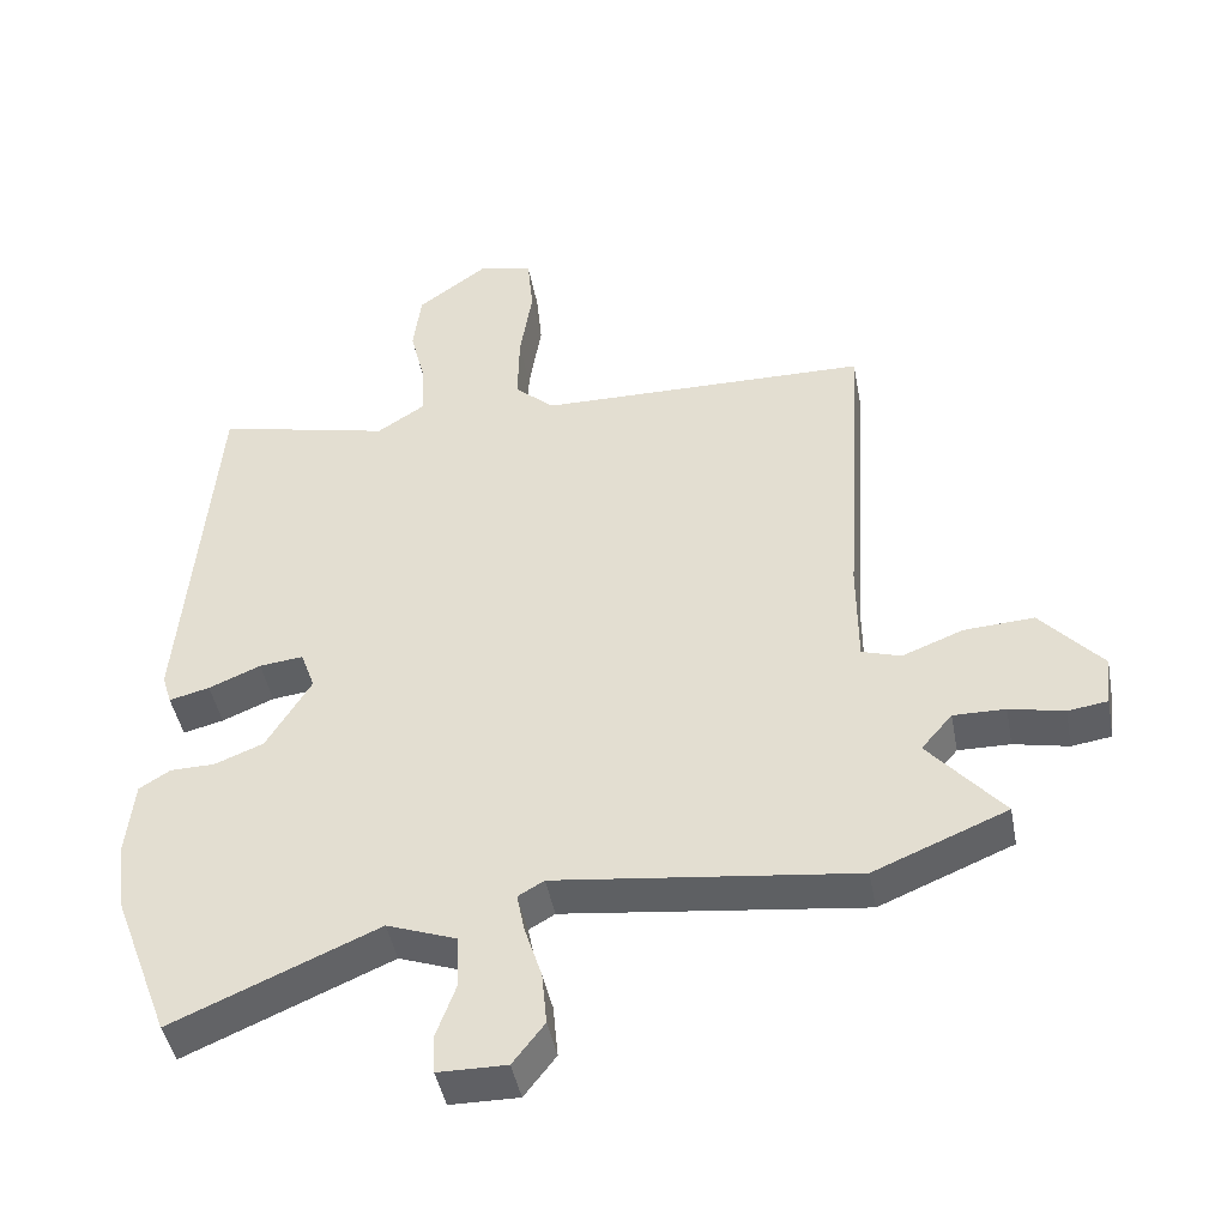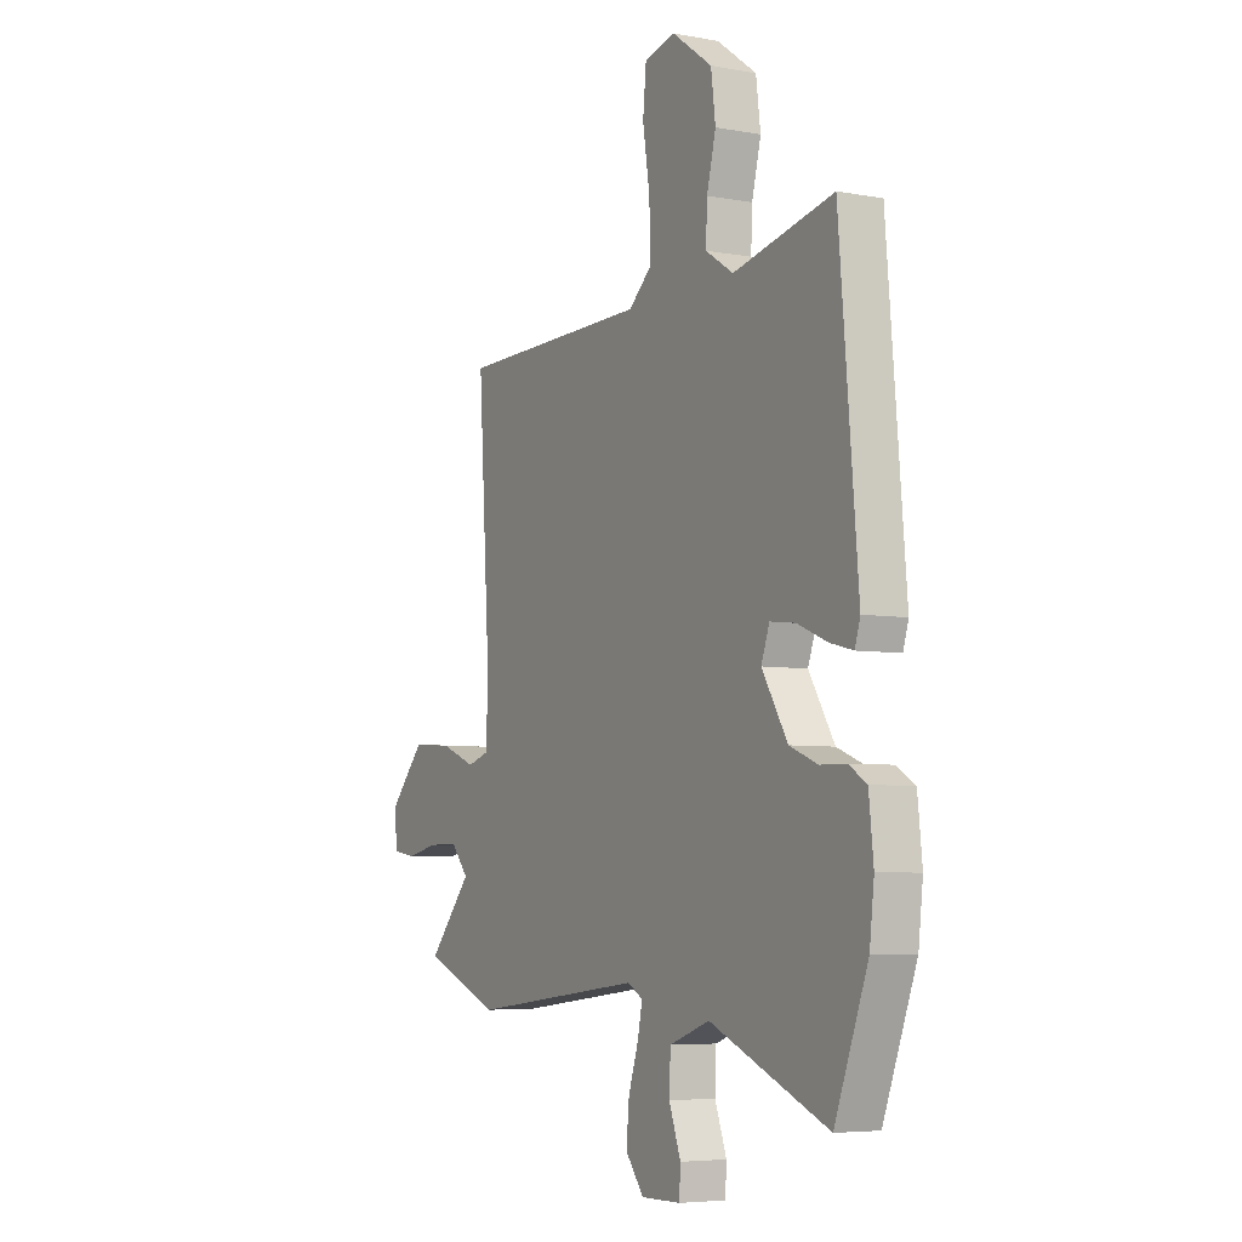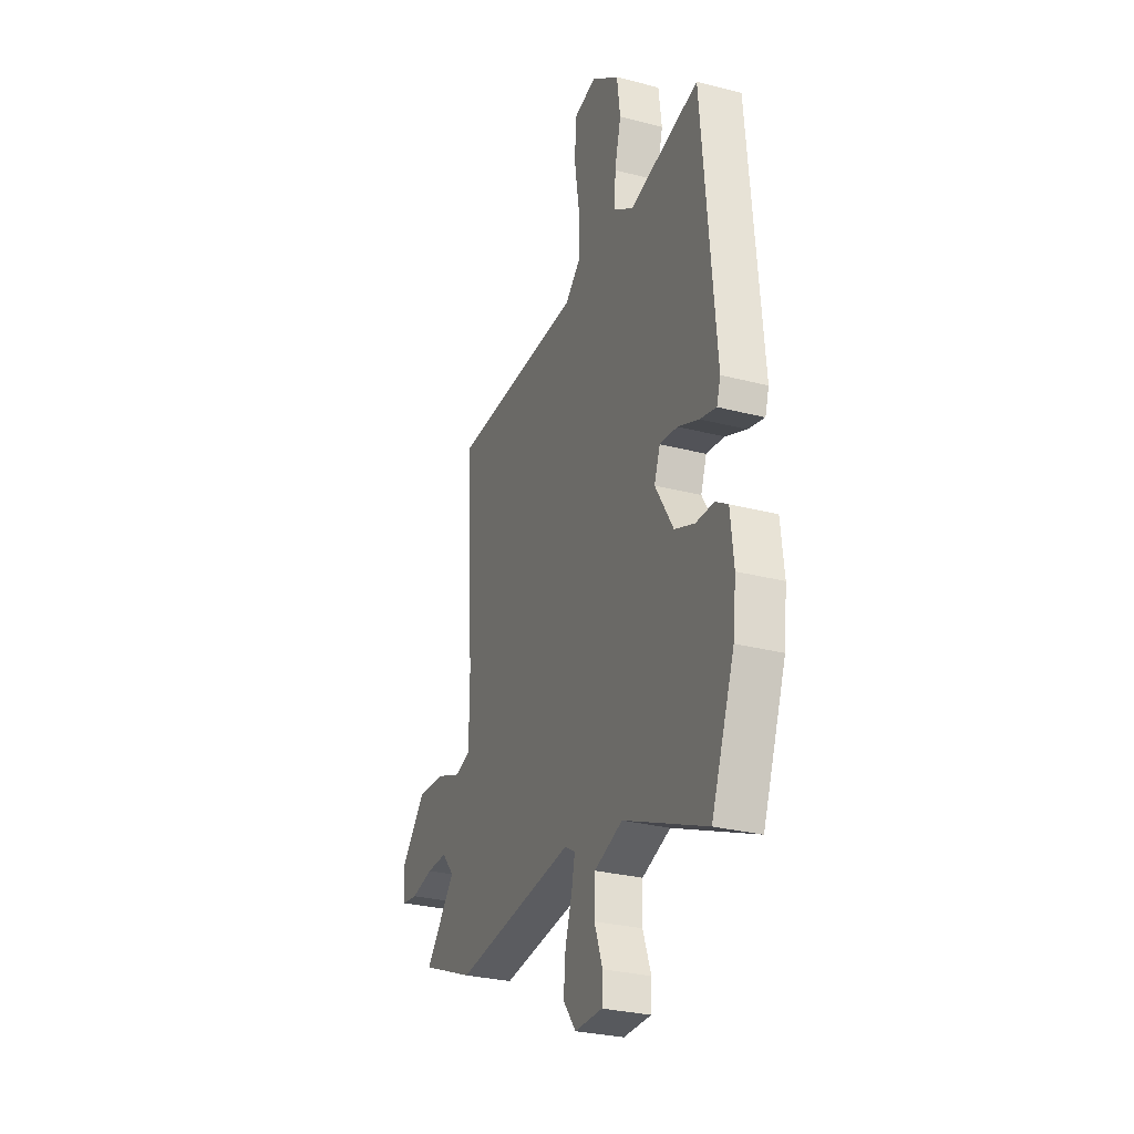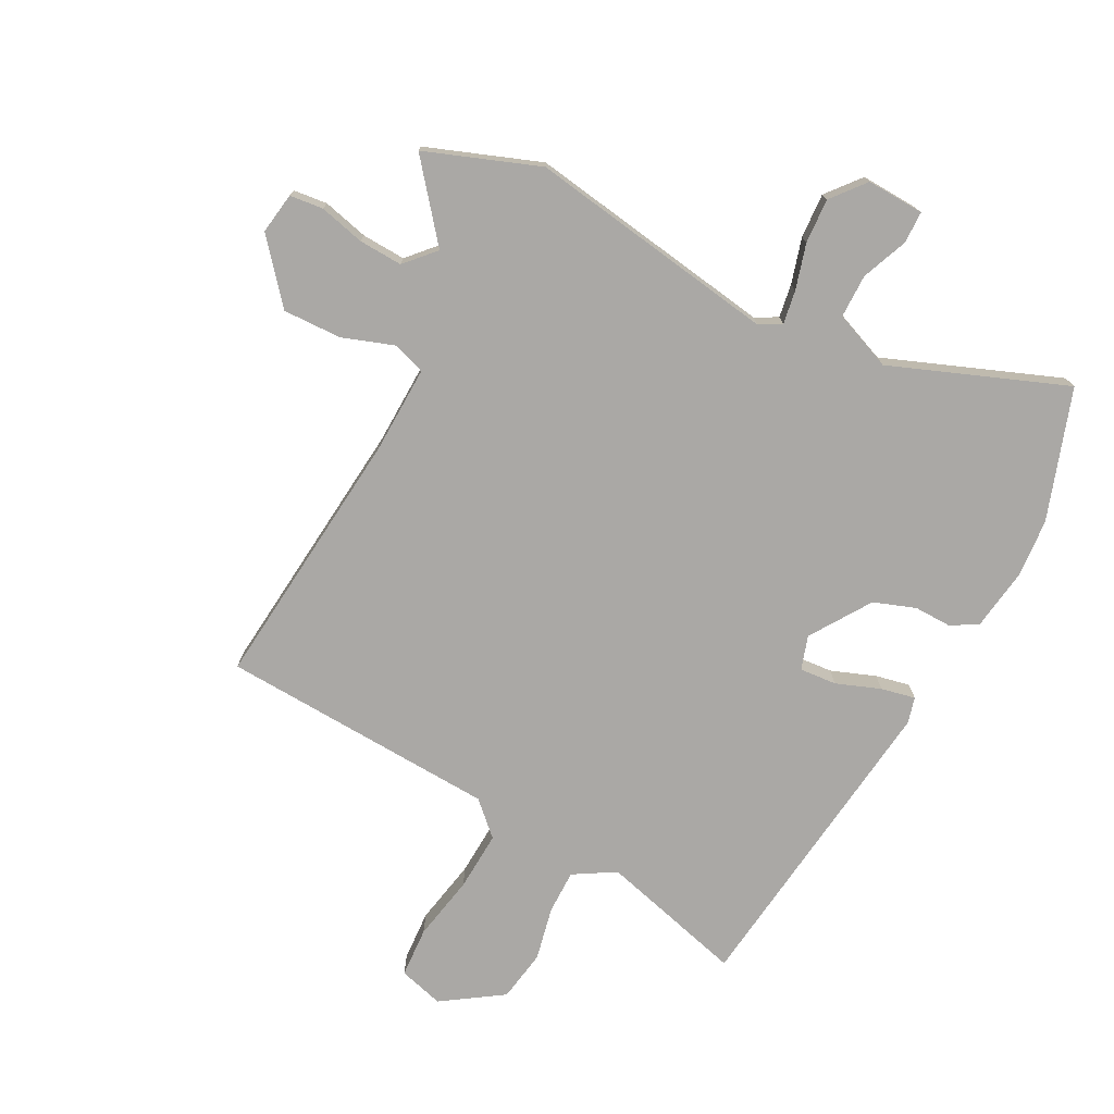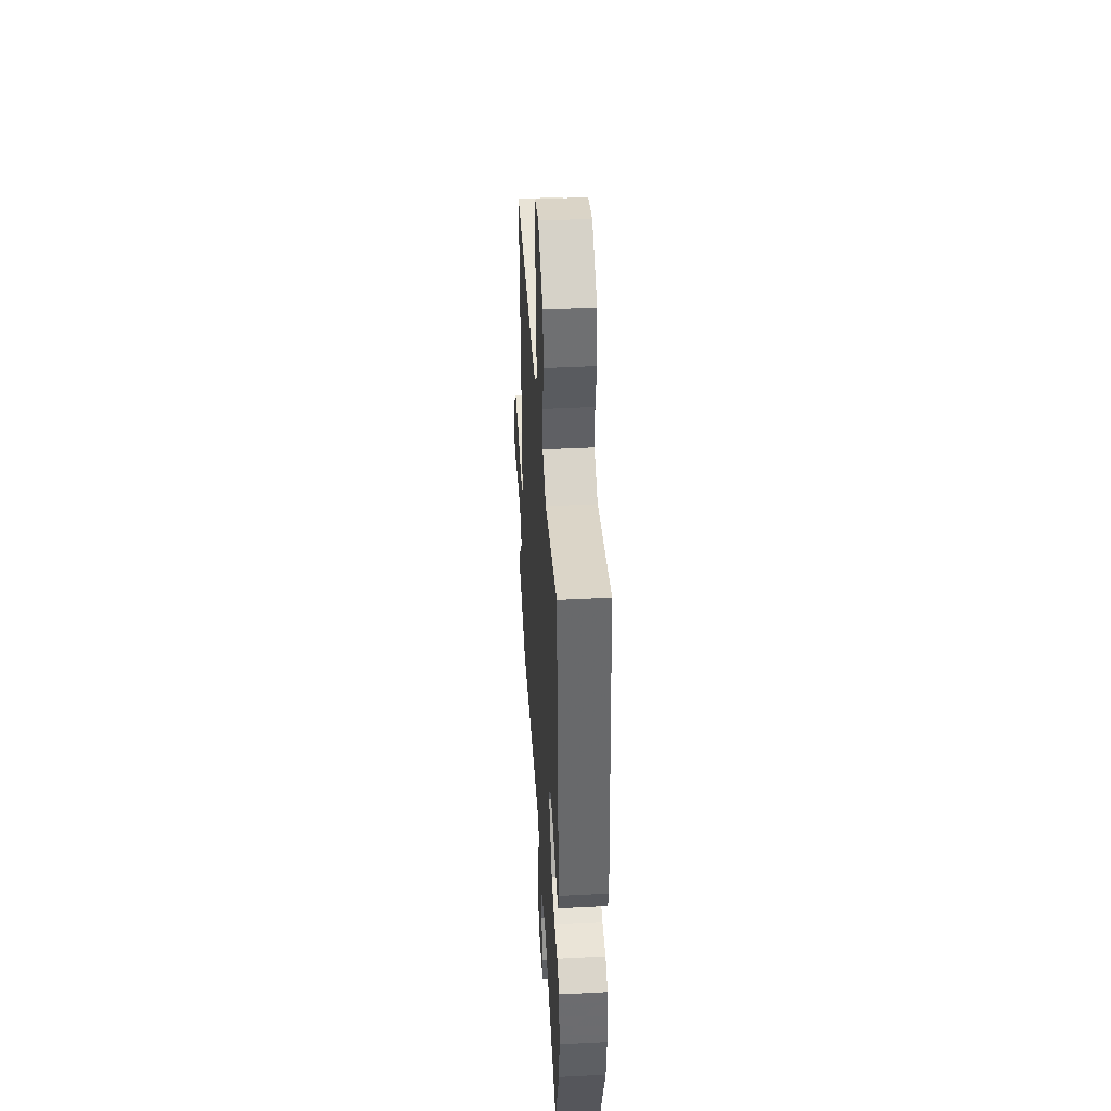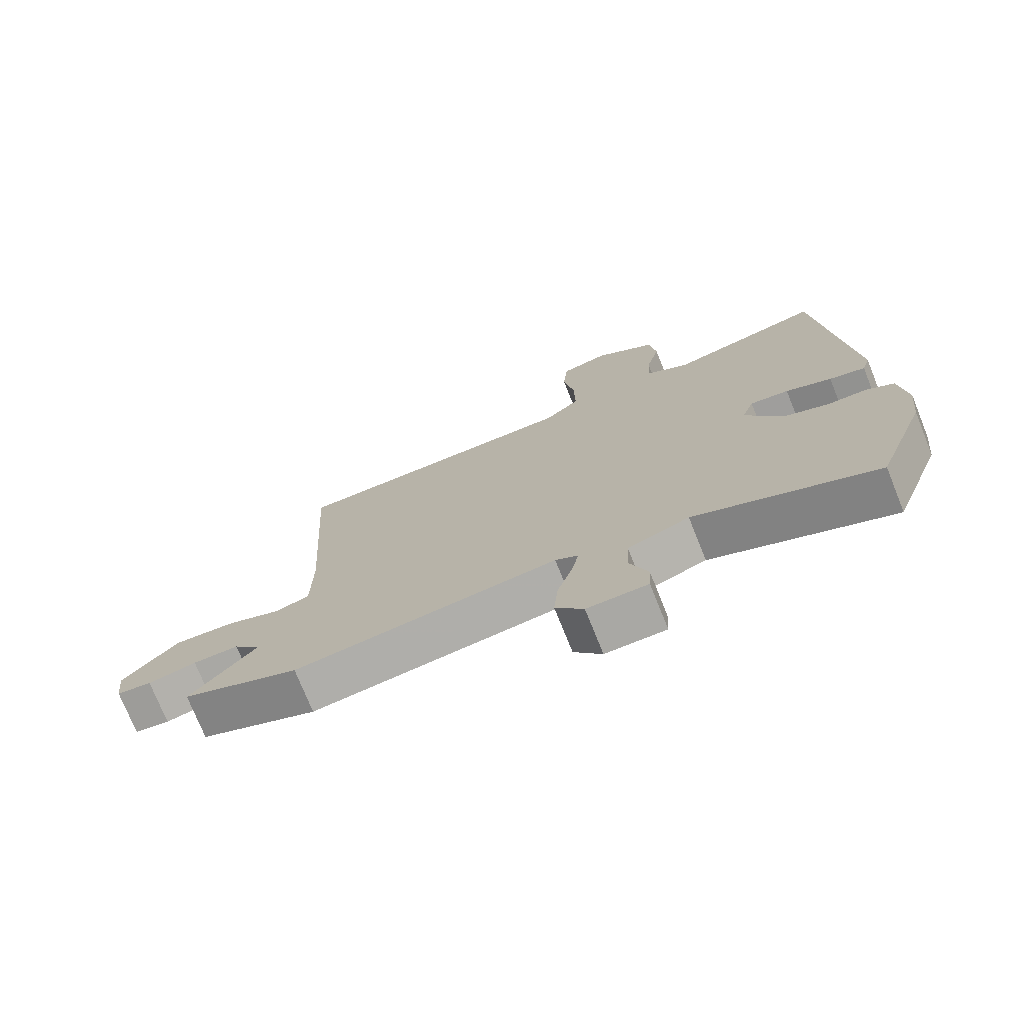
<metadata>
{"format":"obj","ext":"obj","renderer":"f3d","projection":"perspective","resolution":1024,"background":"white","views":[{"elev":-44.4,"azim":10.6,"up":"+Z"},{"elev":-5.6,"azim":-119.4,"up":"+Z"},{"elev":-28.8,"azim":-111.3,"up":"+Z"},{"elev":-75.1,"azim":150.4,"up":"+Y"},{"elev":42.6,"azim":-93.5,"up":"+Z"},{"elev":-74.6,"azim":-158.1,"up":"+Z"}]}
</metadata>
<code>
v 0.497 0.07 0.446
v 0.47 0.07 0.007
v 0.471 0.07 -0.137
v 0.525 0.07 -0.154
v 0.61 0.07 -0.121
v 0.707 0.07 -0.115
v 0.793 0.07 -0.211
v 0.785 0.07 -0.28
v 0.73 0.07 -0.288
v 0.654 0.07 -0.272
v 0.582 0.07 -0.271
v 0.539 0.07 -0.321
v 0.643 0.07 -0.441
v 0.458 0.07 -0.517
v 0.043 0.07 -0.467
v 0.007 0.07 -0.488
v 0.018 0.07 -0.543
v 0.042 0.07 -0.617
v 0.049 0.07 -0.691
v 0.005 0.07 -0.748
v -0.09 0.07 -0.747
v -0.093 0.07 -0.694
v -0.065 0.07 -0.617
v -0.068 0.07 -0.545
v -0.165 0.07 -0.51
v -0.45 0.07 -0.632
v -0.53 0.07 -0.42
v -0.541 0.07 -0.324
v -0.53 0.07 -0.221
v -0.487 0.07 -0.194
v -0.425 0.07 -0.193
v -0.357 0.07 -0.166
v -0.295 0.07 -0.064
v -0.315 0.07 -0.009
v -0.376 0.07 -0.016
v -0.448 0.07 -0.046
v -0.504 0.07 -0.06
v -0.517 0.07 -0.018
v -0.472 0.07 0.506
v -0.231 0.07 0.451
v -0.164 0.07 0.494
v -0.167 0.07 0.567
v -0.189 0.07 0.654
v -0.178 0.07 0.74
v -0.081 0.07 0.81
v -0.006 0.07 0.792
v 0.002 0.07 0.709
v -0.015 0.07 0.6
v -0.017 0.07 0.502
v 0.038 0.07 0.453
v 0.497 0 0.446
v 0.47 0 0.007
v 0.471 0 -0.137
v 0.525 0 -0.154
v 0.61 0 -0.121
v 0.707 0 -0.115
v 0.793 0 -0.211
v 0.785 0 -0.28
v 0.73 0 -0.288
v 0.654 0 -0.272
v 0.582 0 -0.271
v 0.539 0 -0.321
v 0.643 0 -0.441
v 0.458 0 -0.517
v 0.043 0 -0.467
v 0.007 0 -0.488
v 0.018 0 -0.543
v 0.042 0 -0.617
v 0.049 0 -0.691
v 0.005 0 -0.748
v -0.09 0 -0.747
v -0.093 0 -0.694
v -0.065 0 -0.617
v -0.068 0 -0.545
v -0.165 0 -0.51
v -0.45 0 -0.632
v -0.53 0 -0.42
v -0.541 0 -0.324
v -0.53 0 -0.221
v -0.487 0 -0.194
v -0.425 0 -0.193
v -0.357 0 -0.166
v -0.295 0 -0.064
v -0.315 0 -0.009
v -0.376 0 -0.016
v -0.448 0 -0.046
v -0.504 0 -0.06
v -0.517 0 -0.018
v -0.472 0 0.506
v -0.231 0 0.451
v -0.164 0 0.494
v -0.167 0 0.567
v -0.189 0 0.654
v -0.178 0 0.74
v -0.081 0 0.81
v -0.006 0 0.792
v 0.002 0 0.709
v -0.015 0 0.6
v -0.017 0 0.502
v 0.038 0 0.453
f 46 47 48
f 45 46 48
f 44 45 48
f 43 44 48
f 42 43 48
f 41 42 48 49
f 40 41 49 50
f 38 39 40
f 37 38 40
f 36 37 40
f 35 36 40
f 40 50 1
f 35 40 1
f 34 35 1
f 29 30 31
f 28 29 31
f 27 28 31
f 26 27 31
f 25 26 31
f 24 25 31 32
f 21 22 23
f 20 21 23
f 19 20 23
f 18 19 23
f 17 18 23
f 16 17 23 24
f 12 13 14 15
f 11 12 15
f 8 9 10
f 7 8 10
f 6 7 10
f 5 6 10
f 4 5 10
f 3 4 10 11
f 33 34 1 2
f 32 33 2
f 24 32 2
f 16 24 2
f 15 16 2 3
f 3 11 15
f 98 97 96
f 98 96 95
f 98 95 94
f 98 94 93
f 98 93 92
f 99 98 92 91
f 100 99 91 90
f 90 89 88
f 90 88 87
f 90 87 86
f 90 86 85
f 51 100 90
f 51 90 85
f 51 85 84
f 81 80 79
f 81 79 78
f 81 78 77
f 81 77 76
f 81 76 75
f 82 81 75 74
f 73 72 71
f 73 71 70
f 73 70 69
f 73 69 68
f 73 68 67
f 74 73 67 66
f 65 64 63 62
f 65 62 61
f 60 59 58
f 60 58 57
f 60 57 56
f 60 56 55
f 60 55 54
f 61 60 54 53
f 52 51 84 83
f 52 83 82
f 52 82 74
f 52 74 66
f 53 52 66 65
f 65 61 53
f 1 51 52 2
f 2 52 53 3
f 3 53 54 4
f 4 54 55 5
f 5 55 56 6
f 6 56 57 7
f 7 57 58 8
f 8 58 59 9
f 9 59 60 10
f 10 60 61 11
f 11 61 62 12
f 12 62 63 13
f 13 63 64 14
f 14 64 65 15
f 15 65 66 16
f 16 66 67 17
f 17 67 68 18
f 18 68 69 19
f 19 69 70 20
f 20 70 71 21
f 21 71 72 22
f 22 72 73 23
f 23 73 74 24
f 24 74 75 25
f 25 75 76 26
f 26 76 77 27
f 27 77 78 28
f 28 78 79 29
f 29 79 80 30
f 30 80 81 31
f 31 81 82 32
f 32 82 83 33
f 33 83 84 34
f 34 84 85 35
f 35 85 86 36
f 36 86 87 37
f 37 87 88 38
f 38 88 89 39
f 39 89 90 40
f 40 90 91 41
f 41 91 92 42
f 42 92 93 43
f 43 93 94 44
f 44 94 95 45
f 45 95 96 46
f 46 96 97 47
f 47 97 98 48
f 48 98 99 49
f 49 99 100 50
f 50 100 51 1

</code>
